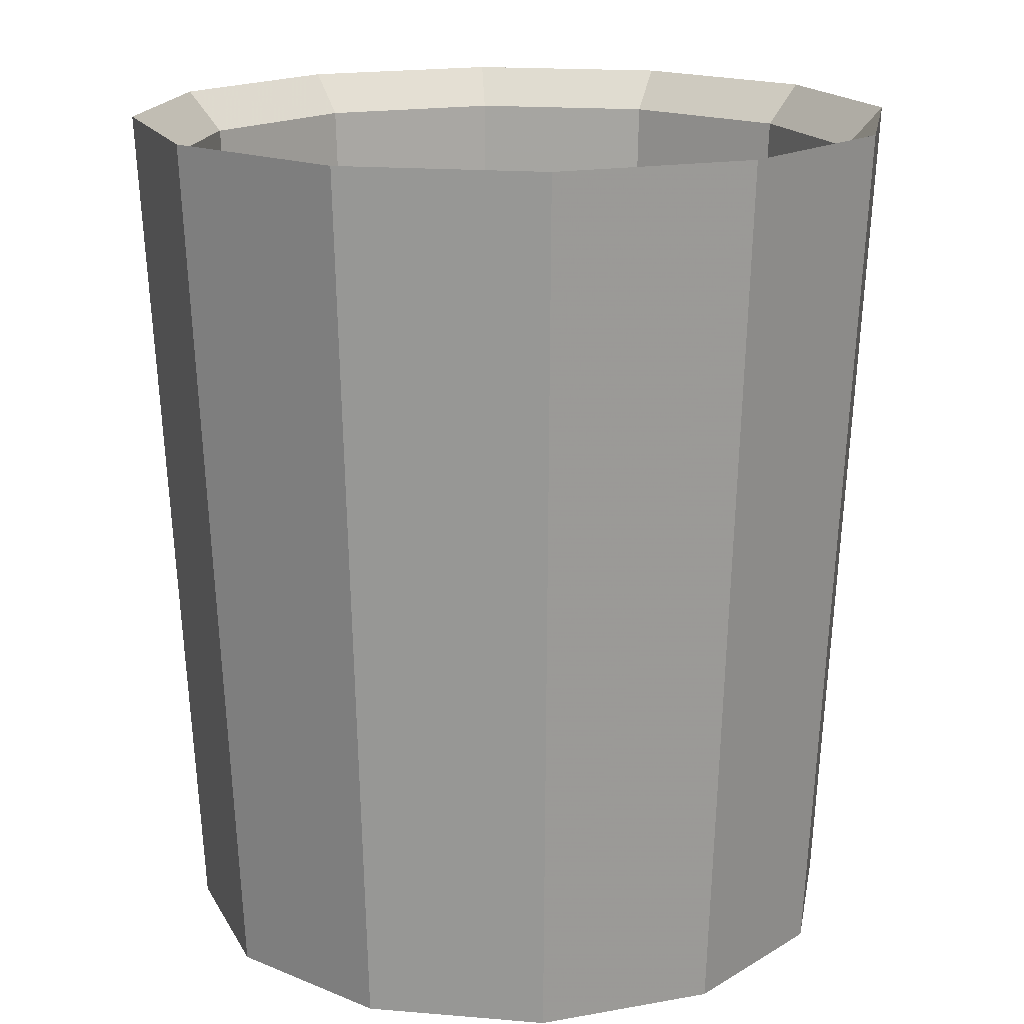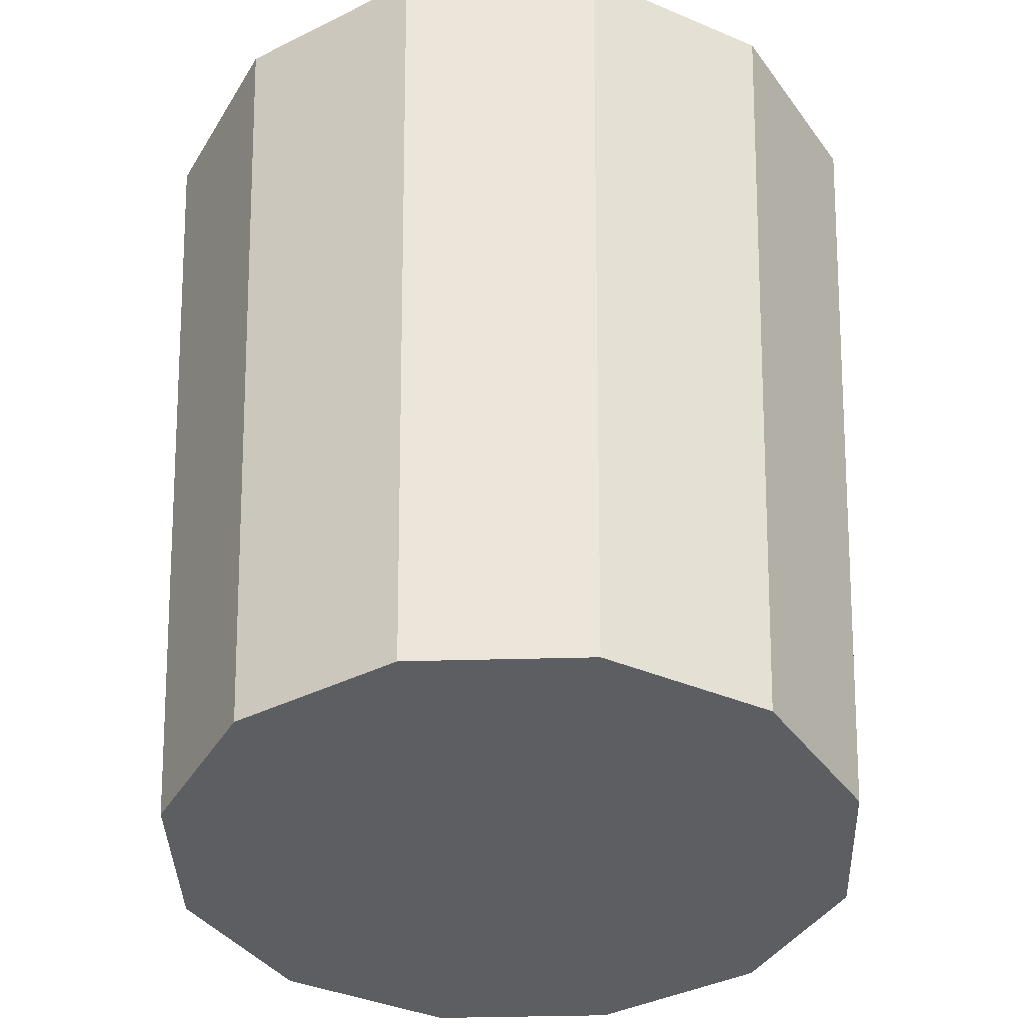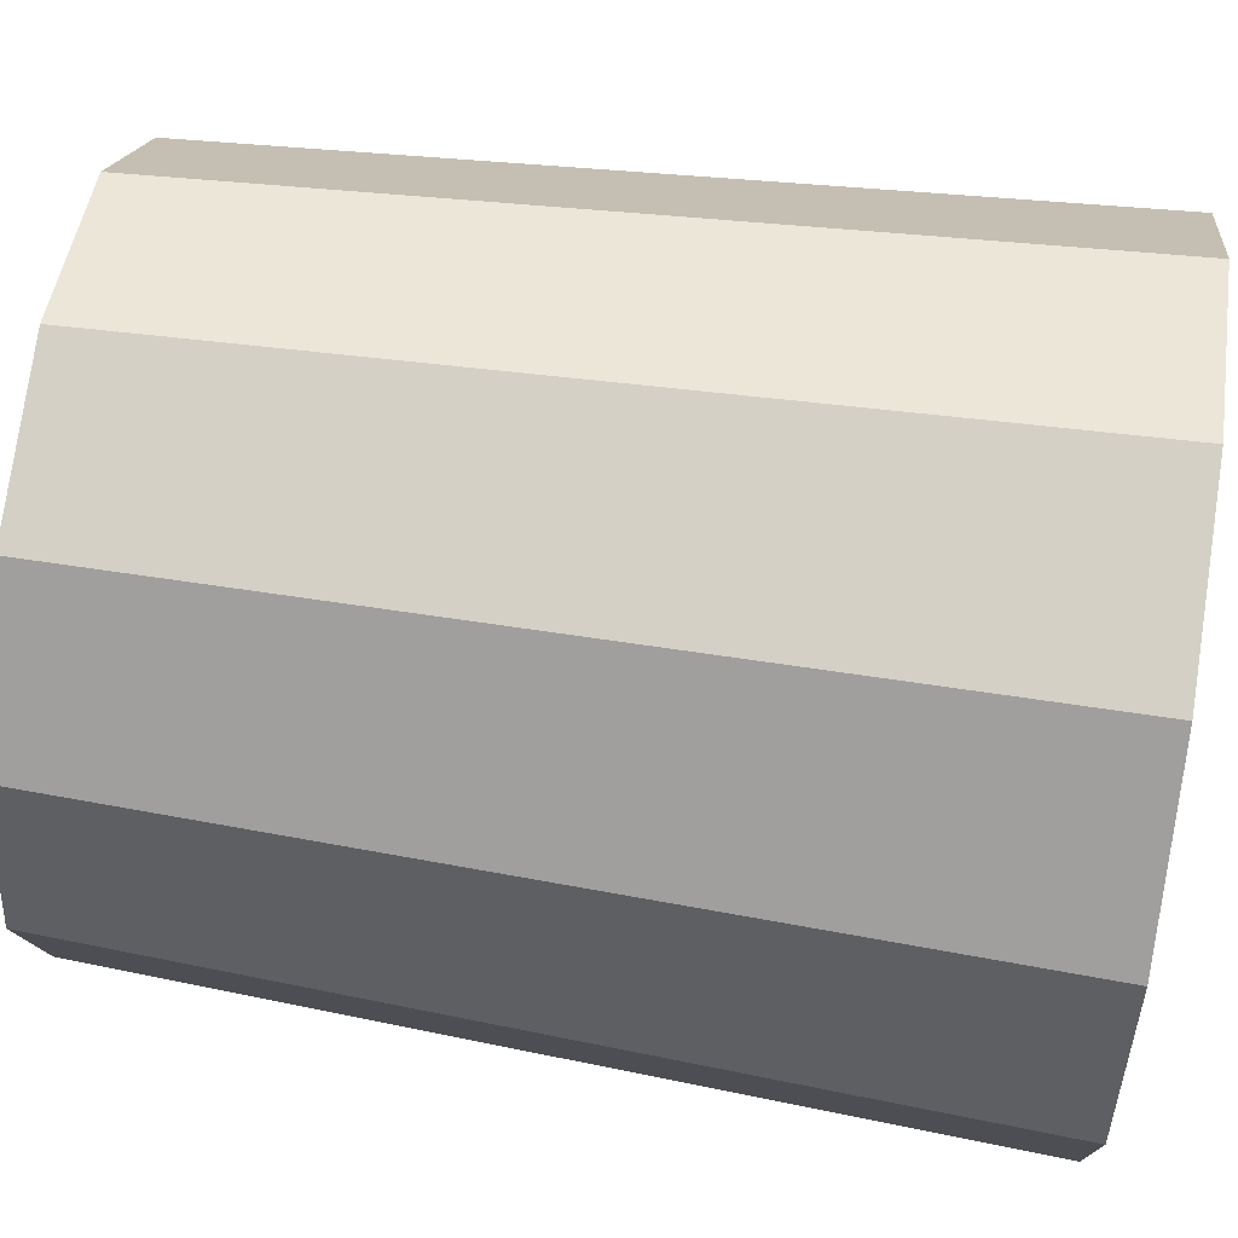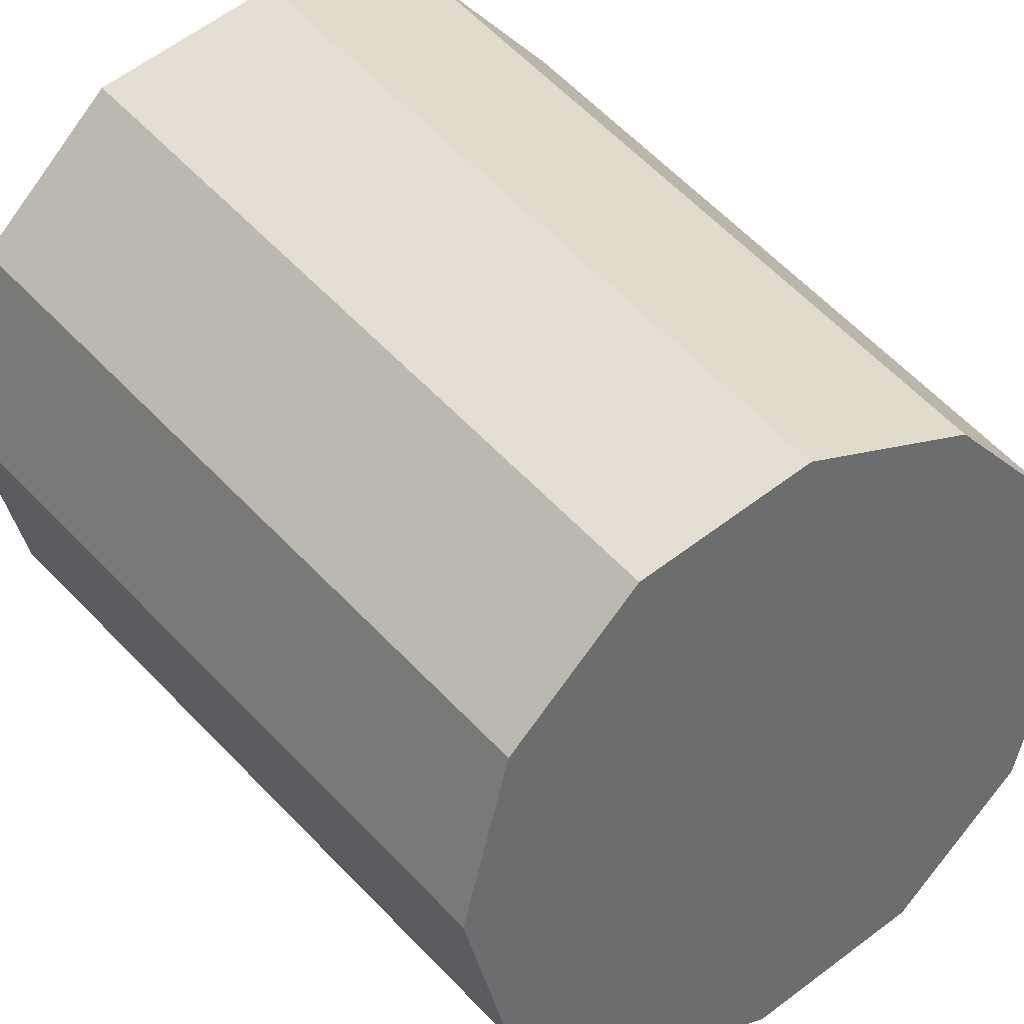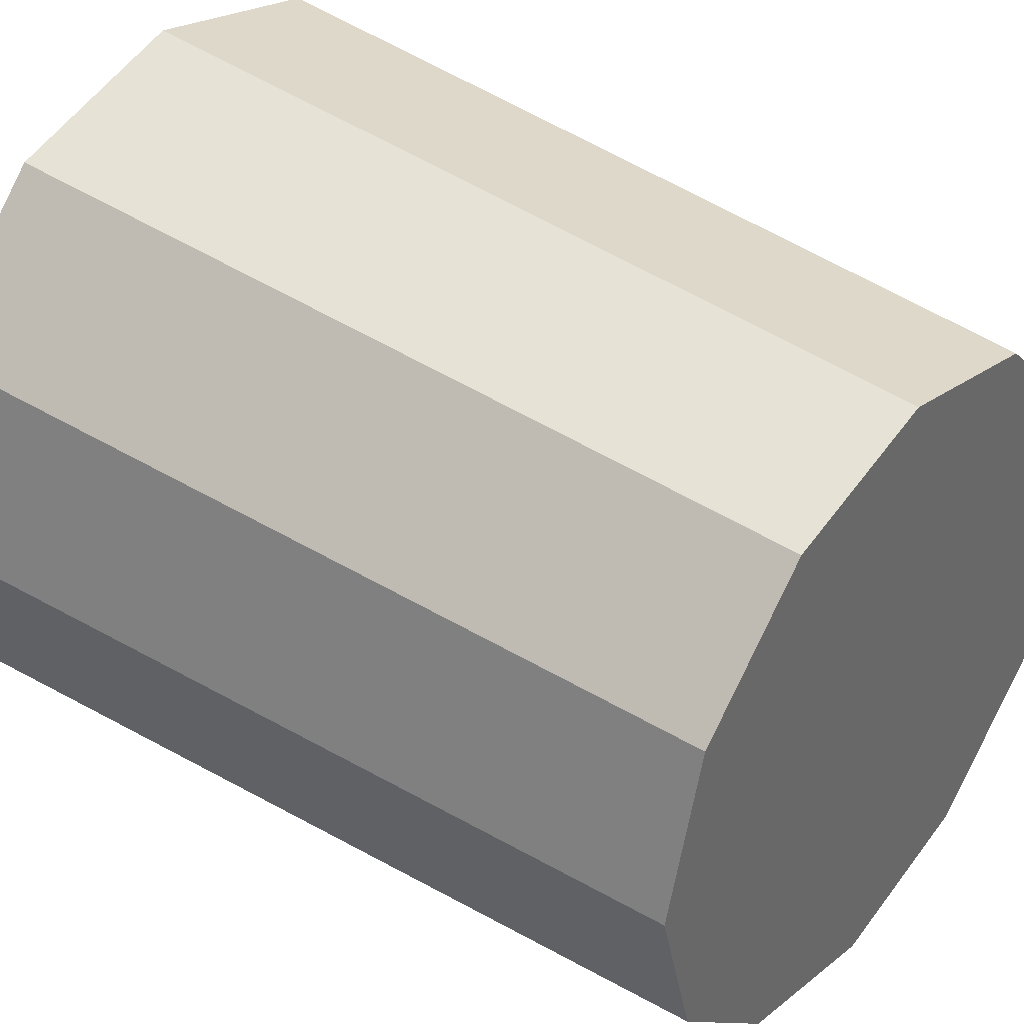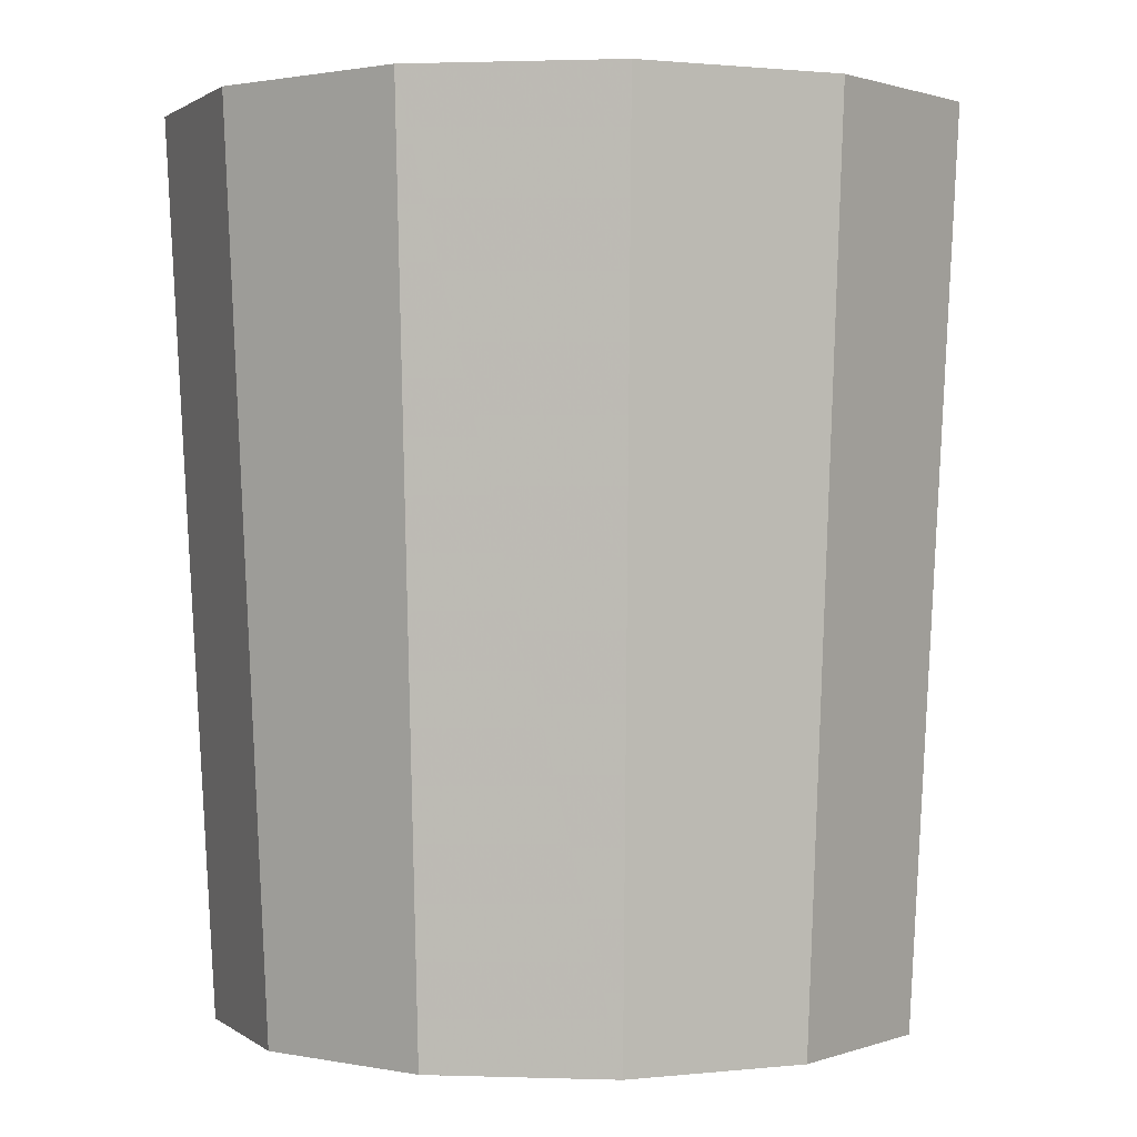
<metadata>
{"format":"obj","ext":"obj","renderer":"f3d","projection":"perspective","resolution":1024,"background":"white","views":[{"elev":16.9,"azim":174.8,"up":"+Y"},{"elev":-38.9,"azim":-103.0,"up":"+Y"},{"elev":62.2,"azim":98.7,"up":"+Z"},{"elev":39.1,"azim":-34.2,"up":"+Z"},{"elev":40.5,"azim":-51.9,"up":"+Z"},{"elev":1.0,"azim":112.2,"up":"+Y"}]}
</metadata>
<code>
o Cylinder_Cylinder.003
v 0.7056 -1.951 -0.479
v 1.146 -1.951 -0.3609
v 1.469 -1.951 -0.03817
v 1.587 -1.951 0.4027
v 1.469 -1.951 0.8435
v 1.146 -1.951 1.166
v 0.7056 -1.951 1.284
v 0.2648 -1.951 1.166
v -0.05795 -1.951 0.8435
v -0.1761 -1.951 0.4027
v -0.05795 -1.951 -0.03817
v 0.2648 -1.951 -0.3609
v 0.7056 0.2711 -0.5973
v 1.206 0.2711 -0.4634
v 1.572 0.2711 -0.09734
v 1.706 0.2711 0.4027
v 1.572 0.2711 0.9027
v 1.206 0.2711 1.269
v 0.7056 0.2711 1.403
v 0.2056 0.2711 1.269
v -0.1604 0.2711 0.9027
v -0.2944 0.2711 0.4027
v -0.1604 0.2711 -0.09733
v 0.2056 0.2711 -0.4634
v 0.7056 0.1665 -0.5033
v 0.2526 0.1665 -0.3819
v 0.7056 -1.847 -0.3961
v 0.3062 -1.847 -0.2891
v -0.07896 0.1665 -0.0503
v 0.01388 -1.847 0.003299
v -0.2003 0.1665 0.4027
v -0.09313 -1.847 0.4027
v -0.07896 0.1665 0.8556
v 0.01388 -1.847 0.802
v 0.2526 0.1665 1.187
v 0.3062 -1.847 1.094
v 0.7056 0.1665 1.309
v 0.7056 -1.847 1.201
v 1.159 0.1665 1.187
v 1.105 -1.847 1.094
v 1.49 0.1665 0.8556
v 1.397 -1.847 0.802
v 1.612 0.1665 0.4027
v 1.504 -1.847 0.4027
v 1.49 0.1665 -0.0503
v 1.397 -1.847 0.003299
v 1.159 0.1665 -0.3819
v 1.105 -1.847 -0.2891
f 4 5 10 11
f 5 6 9 10
f 6 7 8 9
f 3 4 11 12
f 1 2 3 12
f 24 13 25 26
f 1 12 28 27
f 23 24 26 29
f 12 11 30 28
f 22 23 29 31
f 11 10 32 30
f 21 22 31 33
f 10 9 34 32
f 20 21 33 35
f 9 8 36 34
f 19 20 35 37
f 8 7 38 36
f 18 19 37 39
f 7 6 40 38
f 17 18 39 41
f 6 5 42 40
f 16 17 41 43
f 5 4 44 42
f 15 16 43 45
f 4 3 46 44
f 14 15 45 47
f 3 2 48 46
f 13 14 47 25
f 2 1 27 48
f 25 27 28 26
f 30 29 26 28
f 32 31 29 30
f 34 33 31 32
f 36 35 33 34
f 38 37 35 36
f 40 39 37 38
f 42 41 39 40
f 44 43 41 42
f 46 45 43 44
f 48 47 45 46
f 27 25 47 48
f 5 6 18 17
f 6 7 19 18
f 7 8 20 19
f 8 9 21 20
f 9 10 22 21
f 10 11 23 22
f 11 12 24 23
f 1 13 24 12
f 1 2 14 13
f 2 3 15 14
f 3 4 16 15
f 4 5 17 16

</code>
